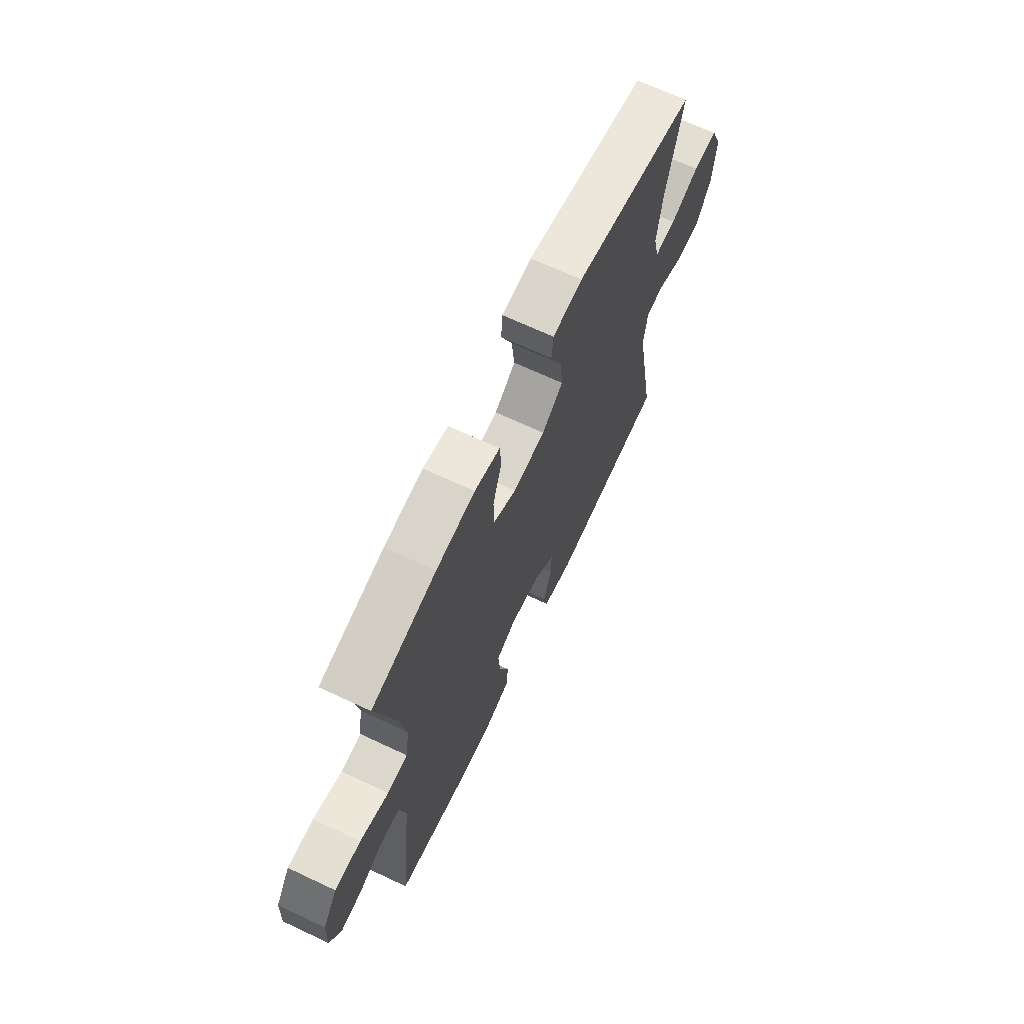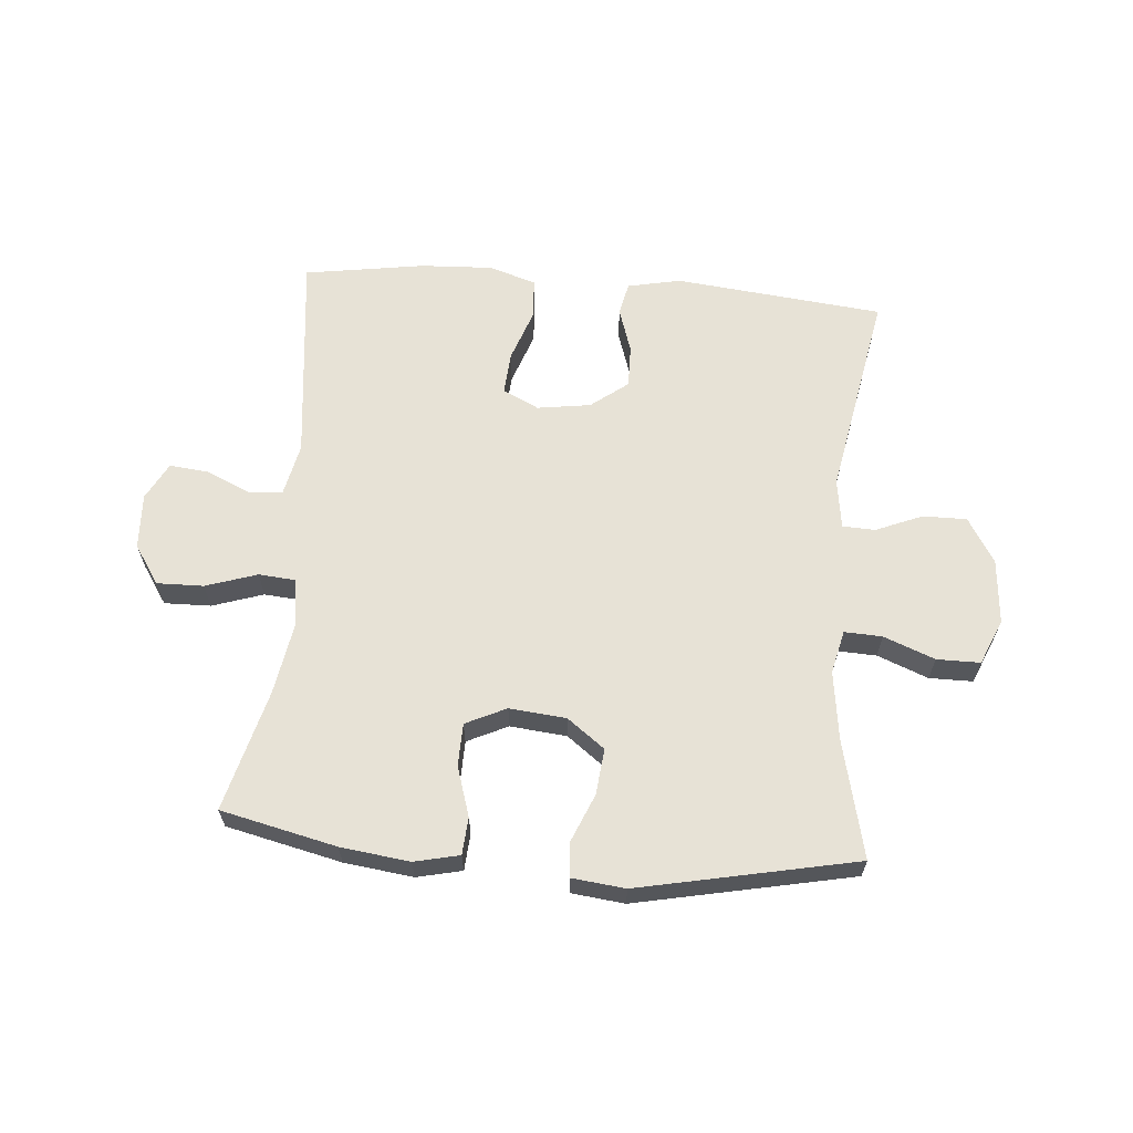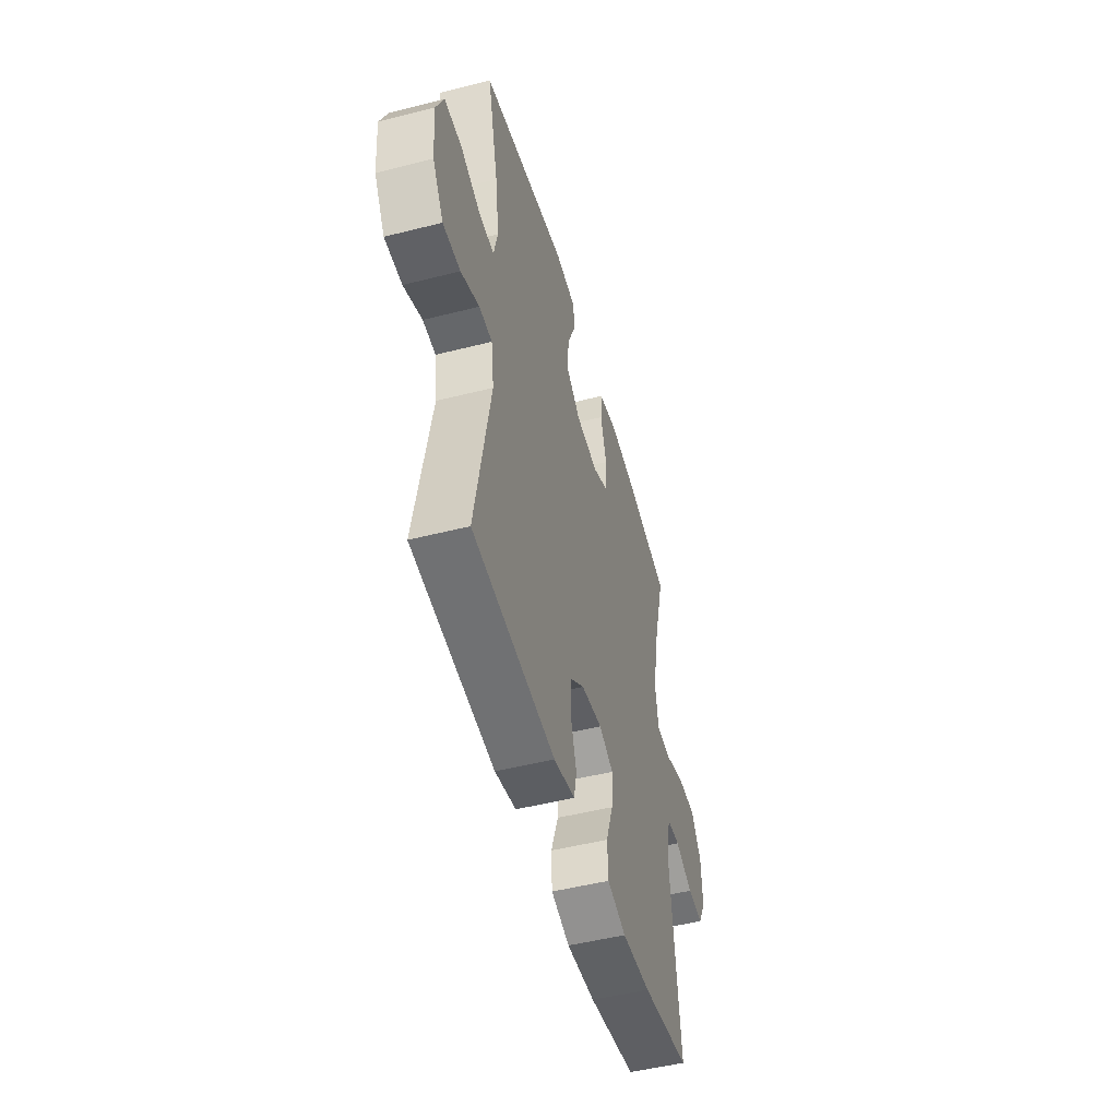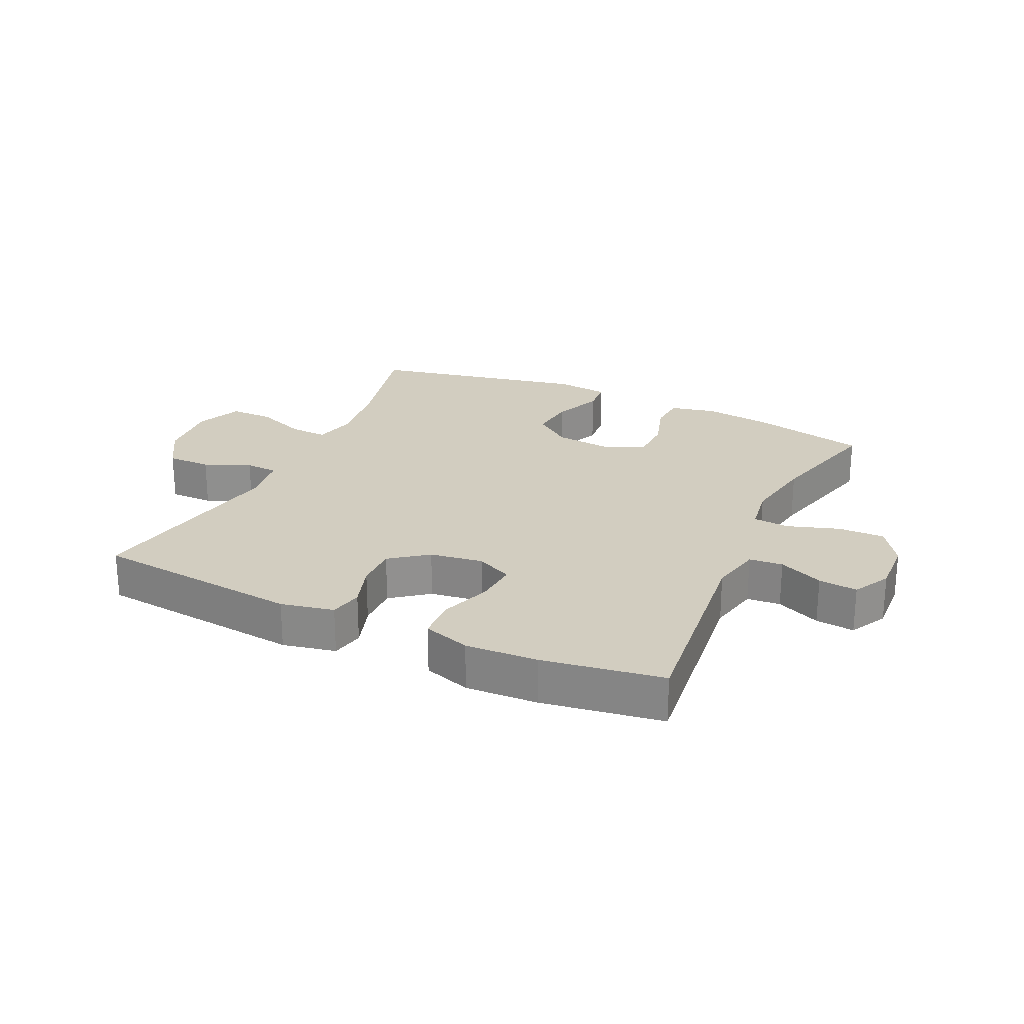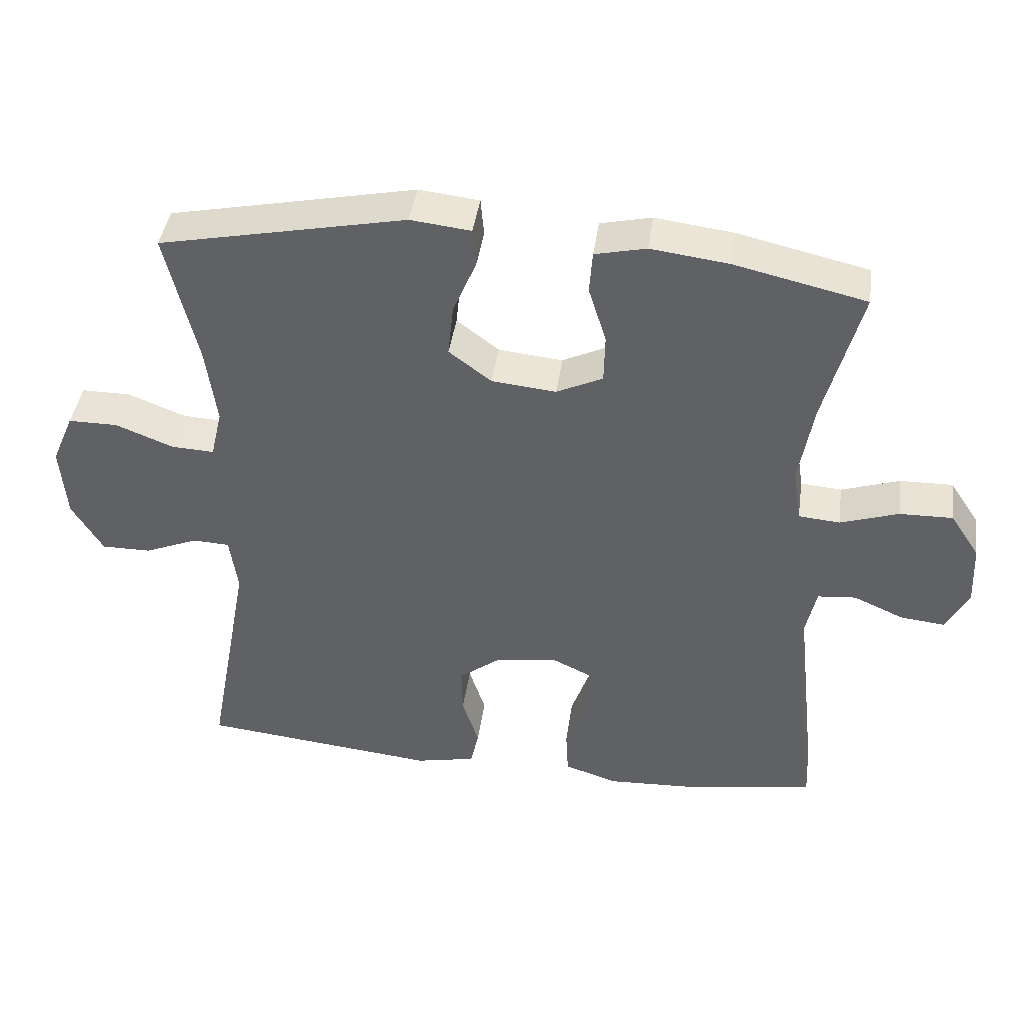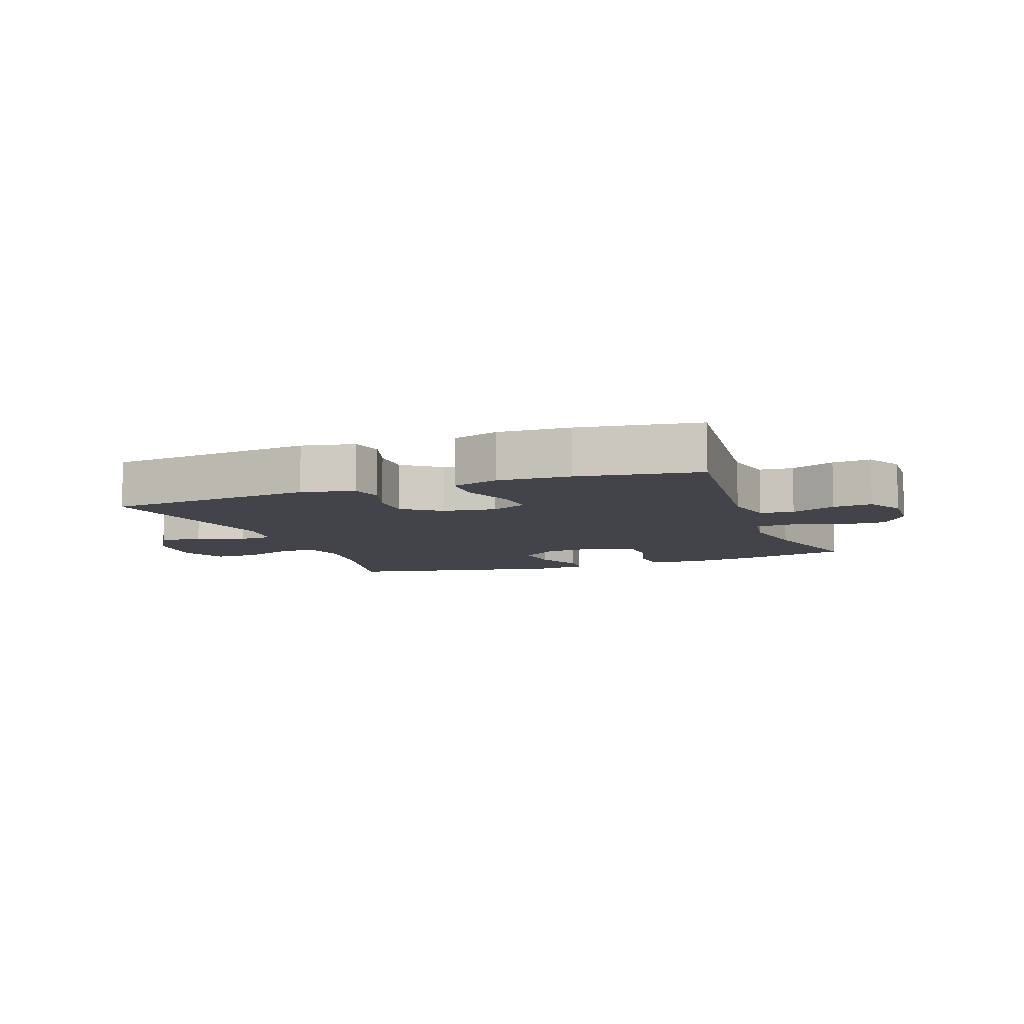
<metadata>
{"format":"obj","ext":"obj","renderer":"f3d","projection":"perspective","resolution":1024,"background":"white","views":[{"elev":67.9,"azim":-64.8,"up":"+Z"},{"elev":63.4,"azim":4.7,"up":"+Y"},{"elev":-49.5,"azim":105.7,"up":"+Z"},{"elev":24.5,"azim":-155.1,"up":"+Y"},{"elev":41.9,"azim":-172.0,"up":"+Z"},{"elev":-8.4,"azim":-159.8,"up":"+Y"}]}
</metadata>
<code>
o path5182
v -0.451 0.0375 0.2901
v -0.43 0.0375 0.169
v -0.4422 0.0375 0.0896
v -0.5027 0.0375 0.08452
v -0.5884 0.0375 0.1126
v -0.6663 0.0375 0.1141
v -0.7095 0.0375 0.04916
v -0.7136 0.0375 -0.04346
v -0.6802 0.0375 -0.1054
v -0.6152 0.0375 -0.09845
v -0.5412 0.0375 -0.06581
v -0.4851 0.0375 -0.07089
v -0.4664 0.0375 -0.1573
v -0.5052 0.0375 -0.5096
v -0.3037 0.0375 -0.5408
v -0.1833 0.0375 -0.5465
v -0.1049 0.0375 -0.5211
v -0.1013 0.0375 -0.4531
v -0.1317 0.0375 -0.367
v -0.1369 0.0375 -0.2962
v -0.07684 0.0375 -0.2676
v 0.01196 0.0375 -0.2804
v 0.07391 0.0375 -0.3274
v 0.07258 0.0375 -0.3985
v 0.04816 0.0375 -0.4731
v 0.06005 0.0375 -0.5278
v 0.1488 0.0375 -0.5462
v 0.4965 0.0375 -0.5096
v 0.433 0.0375 -0.1655
v 0.4448 0.0375 -0.08265
v 0.4991 0.0375 -0.08012
v 0.5767 0.0375 -0.1121
v 0.6501 0.0375 -0.1126
v 0.6956 0.0375 -0.03748
v 0.7045 0.0375 0.07034
v 0.672 0.0375 0.146
v 0.5995 0.0375 0.146
v 0.5146 0.0375 0.1127
v 0.4515 0.0375 0.1097
v 0.4347 0.0375 0.1818
v 0.4504 0.0375 0.2971
v 0.4965 0.0375 0.4923
v 0.1341 0.0375 0.5668
v 0.04541 0.0375 0.5568
v 0.0405 0.0375 0.5009
v 0.07466 0.0375 0.4197
v 0.08275 0.0375 0.3429
v 0.02033 0.0375 0.2958
v -0.07431 0.0375 0.2864
v -0.1422 0.0375 0.3184
v -0.1438 0.0375 0.3894
v -0.1178 0.0375 0.4724
v -0.1223 0.0375 0.5343
v -0.1975 0.0375 0.5512
v -0.3127 0.0375 0.5365
v -0.5052 0.0375 0.4923
v -0.451 -0.0375 0.2901
v -0.43 -0.0375 0.169
v -0.4422 -0.0375 0.0896
v -0.5027 -0.0375 0.08452
v -0.5884 -0.0375 0.1126
v -0.6663 -0.0375 0.1141
v -0.7095 -0.0375 0.04916
v -0.7136 -0.0375 -0.04346
v -0.6802 -0.0375 -0.1054
v -0.6152 -0.0375 -0.09845
v -0.5412 -0.0375 -0.06581
v -0.4851 -0.0375 -0.07089
v -0.4664 -0.0375 -0.1573
v -0.5052 -0.0375 -0.5096
v -0.3037 -0.0375 -0.5408
v -0.1833 -0.0375 -0.5465
v -0.1049 -0.0375 -0.5211
v -0.1013 -0.0375 -0.4531
v -0.1317 -0.0375 -0.367
v -0.1369 -0.0375 -0.2962
v -0.07684 -0.0375 -0.2676
v 0.01196 -0.0375 -0.2804
v 0.07391 -0.0375 -0.3274
v 0.07258 -0.0375 -0.3985
v 0.04816 -0.0375 -0.4731
v 0.06005 -0.0375 -0.5278
v 0.1488 -0.0375 -0.5462
v 0.4965 -0.0375 -0.5096
v 0.433 -0.0375 -0.1655
v 0.4448 -0.0375 -0.08265
v 0.4991 -0.0375 -0.08012
v 0.5767 -0.0375 -0.1121
v 0.6501 -0.0375 -0.1126
v 0.6956 -0.0375 -0.03748
v 0.7045 -0.0375 0.07034
v 0.672 -0.0375 0.146
v 0.5995 -0.0375 0.146
v 0.5146 -0.0375 0.1127
v 0.4515 -0.0375 0.1097
v 0.4347 -0.0375 0.1818
v 0.4504 -0.0375 0.2971
v 0.4965 -0.0375 0.4923
v 0.1341 -0.0375 0.5668
v 0.04541 -0.0375 0.5568
v 0.0405 -0.0375 0.5009
v 0.07466 -0.0375 0.4197
v 0.08275 -0.0375 0.3429
v 0.02033 -0.0375 0.2958
v -0.07431 -0.0375 0.2864
v -0.1422 -0.0375 0.3184
v -0.1438 -0.0375 0.3894
v -0.1178 -0.0375 0.4724
v -0.1223 -0.0375 0.5343
v -0.1975 -0.0375 0.5512
v -0.3127 -0.0375 0.5365
v -0.5052 -0.0375 0.4923
v -0.7095 0.0375 0.04916
v -0.7136 0.0375 -0.04346
v -0.6802 0.0375 -0.1054
v -0.6802 0.0375 -0.1054
v -0.6663 0.0375 0.1141
v -0.6152 0.0375 -0.09845
v -0.5884 0.0375 0.1126
v -0.5412 0.0375 -0.06581
v -0.5027 0.0375 0.08452
v -0.4851 0.0375 -0.07089
v -0.4851 0.0375 -0.07089
v -0.4422 0.0375 0.0896
v -0.4422 0.0375 0.0896
v -0.4664 0.0375 -0.1573
v -0.5052 0.0375 0.4923
v -0.5052 0.0375 0.4923
v -0.451 0.0375 0.2901
v -0.5052 0.0375 -0.5096
v -0.5052 0.0375 -0.5096
v -0.43 0.0375 0.169
v -0.3127 0.0375 0.5365
v -0.3037 0.0375 -0.5408
v -0.1975 0.0375 0.5512
v -0.1833 0.0375 -0.5465
v -0.1223 0.0375 0.5343
v -0.1223 0.0375 0.5343
v -0.1317 0.0375 -0.367
v -0.1369 0.0375 -0.2962
v -0.1369 0.0375 -0.2962
v -0.1049 0.0375 -0.5211
v -0.1049 0.0375 -0.5211
v -0.1178 0.0375 0.4724
v -0.1438 0.0375 0.3894
v -0.1422 0.0375 0.3184
v -0.1422 0.0375 0.3184
v -0.07431 0.0375 0.2864
v -0.07684 0.0375 -0.2676
v -0.1013 0.0375 -0.4531
v 0.01196 0.0375 -0.2804
v 0.02033 0.0375 0.2958
v 0.07391 0.0375 -0.3274
v 0.08275 0.0375 0.3429
v 0.04541 0.0375 0.5568
v 0.04541 0.0375 0.5568
v 0.0405 0.0375 0.5009
v 0.07466 0.0375 0.4197
v 0.1341 0.0375 0.5668
v 0.07258 0.0375 -0.3985
v 0.04816 0.0375 -0.4731
v 0.06005 0.0375 -0.5278
v 0.06005 0.0375 -0.5278
v 0.1488 0.0375 -0.5462
v 0.4965 0.0375 0.4923
v 0.4965 0.0375 0.4923
v 0.4347 0.0375 0.1818
v 0.4504 0.0375 0.2971
v 0.433 0.0375 -0.1655
v 0.4448 0.0375 -0.08265
v 0.4448 0.0375 -0.08265
v 0.4515 0.0375 0.1097
v 0.4515 0.0375 0.1097
v 0.4991 0.0375 -0.08012
v 0.5146 0.0375 0.1127
v 0.4965 0.0375 -0.5096
v 0.4965 0.0375 -0.5096
v 0.5767 0.0375 -0.1121
v 0.5995 0.0375 0.146
v 0.6501 0.0375 -0.1126
v 0.672 0.0375 0.146
v 0.672 0.0375 0.146
v 0.6956 0.0375 -0.03748
v 0.7045 0.0375 0.07034
v -0.7095 -0.0375 0.04916
v -0.7136 -0.0375 -0.04346
v -0.6802 -0.0375 -0.1054
v -0.6802 -0.0375 -0.1054
v -0.6663 -0.0375 0.1141
v -0.6152 -0.0375 -0.09845
v -0.5884 -0.0375 0.1126
v -0.5412 -0.0375 -0.06581
v -0.5027 -0.0375 0.08452
v -0.4851 -0.0375 -0.07089
v -0.4851 -0.0375 -0.07089
v -0.4422 -0.0375 0.0896
v -0.4422 -0.0375 0.0896
v -0.4664 -0.0375 -0.1573
v -0.5052 -0.0375 0.4923
v -0.5052 -0.0375 0.4923
v -0.451 -0.0375 0.2901
v -0.5052 -0.0375 -0.5096
v -0.5052 -0.0375 -0.5096
v -0.43 -0.0375 0.169
v -0.3127 -0.0375 0.5365
v -0.3037 -0.0375 -0.5408
v -0.1975 -0.0375 0.5512
v -0.1833 -0.0375 -0.5465
v -0.1223 -0.0375 0.5343
v -0.1223 -0.0375 0.5343
v -0.1317 -0.0375 -0.367
v -0.1369 -0.0375 -0.2962
v -0.1369 -0.0375 -0.2962
v -0.1049 -0.0375 -0.5211
v -0.1049 -0.0375 -0.5211
v -0.1178 -0.0375 0.4724
v -0.1438 -0.0375 0.3894
v -0.1422 -0.0375 0.3184
v -0.1422 -0.0375 0.3184
v -0.07431 -0.0375 0.2864
v -0.07684 -0.0375 -0.2676
v -0.1013 -0.0375 -0.4531
v 0.01196 -0.0375 -0.2804
v 0.02033 -0.0375 0.2958
v 0.07391 -0.0375 -0.3274
v 0.08275 -0.0375 0.3429
v 0.04541 -0.0375 0.5568
v 0.04541 -0.0375 0.5568
v 0.0405 -0.0375 0.5009
v 0.07466 -0.0375 0.4197
v 0.1341 -0.0375 0.5668
v 0.07258 -0.0375 -0.3985
v 0.04816 -0.0375 -0.4731
v 0.06005 -0.0375 -0.5278
v 0.06005 -0.0375 -0.5278
v 0.1488 -0.0375 -0.5462
v 0.4965 -0.0375 0.4923
v 0.4965 -0.0375 0.4923
v 0.4347 -0.0375 0.1818
v 0.4504 -0.0375 0.2971
v 0.433 -0.0375 -0.1655
v 0.4448 -0.0375 -0.08265
v 0.4448 -0.0375 -0.08265
v 0.4515 -0.0375 0.1097
v 0.4515 -0.0375 0.1097
v 0.4991 -0.0375 -0.08012
v 0.5146 -0.0375 0.1127
v 0.4965 -0.0375 -0.5096
v 0.4965 -0.0375 -0.5096
v 0.5767 -0.0375 -0.1121
v 0.5995 -0.0375 0.146
v 0.6501 -0.0375 -0.1126
v 0.672 -0.0375 0.146
v 0.672 -0.0375 0.146
v 0.6956 -0.0375 -0.03748
v 0.7045 -0.0375 0.07034
f 205 201 217
f 255 250 252
f 255 247 250
f 211 206 208
f 251 256 253
f 221 196 212
f 206 198 202
f 218 204 196
f 212 196 194
f 241 225 248
f 247 255 256
f 244 246 247
f 248 232 236
f 224 221 223
f 222 208 214
f 226 224 239
f 193 194 196
f 212 206 211
f 206 212 198
f 247 256 251
f 248 225 232
f 241 223 225
f 185 192 191
f 192 185 190
f 239 224 244
f 246 250 247
f 191 192 193
f 217 201 218
f 218 196 220
f 240 226 239
f 220 221 224
f 236 233 234
f 244 242 246
f 224 242 244
f 231 230 240
f 229 231 227
f 194 198 212
f 186 190 185
f 207 205 217
f 189 185 191
f 190 186 187
f 242 223 241
f 230 226 240
f 209 207 216
f 216 207 217
f 211 208 222
f 232 233 236
f 230 231 229
f 201 205 199
f 220 196 221
f 204 218 201
f 231 240 237
f 193 192 194
f 224 223 242
f 7 8 64 63
f 8 116 188 64
f 6 7 63 62
f 9 10 66 65
f 5 6 62 61
f 10 11 67 66
f 4 5 61 60
f 11 123 195 67
f 125 4 60 197
f 12 13 69 68
f 128 1 57 200
f 13 131 203 69
f 1 2 58 57
f 2 3 59 58
f 55 56 112 111
f 14 15 71 70
f 54 55 111 110
f 15 16 72 71
f 138 54 110 210
f 19 141 213 75
f 16 143 215 72
f 52 53 109 108
f 51 52 108 107
f 147 51 107 219
f 49 50 106 105
f 20 21 77 76
f 18 19 75 74
f 17 18 74 73
f 21 22 78 77
f 48 49 105 104
f 22 23 79 78
f 47 48 104 103
f 156 45 101 228
f 45 46 102 101
f 43 44 100 99
f 24 25 81 80
f 25 163 235 81
f 26 27 83 82
f 23 24 80 79
f 46 47 103 102
f 166 43 99 238
f 40 41 97 96
f 29 171 243 85
f 173 40 96 245
f 30 31 87 86
f 38 39 95 94
f 177 29 85 249
f 27 28 84 83
f 41 42 98 97
f 31 32 88 87
f 37 38 94 93
f 32 33 89 88
f 182 37 93 254
f 33 34 90 89
f 35 36 92 91
f 34 35 91 90
f 133 145 129
f 183 180 178
f 183 178 175
f 139 136 134
f 179 181 184
f 149 140 124
f 134 130 126
f 146 124 132
f 140 122 124
f 169 176 153
f 175 184 183
f 172 175 174
f 176 164 160
f 152 151 149
f 150 142 136
f 154 167 152
f 121 124 122
f 140 139 134
f 134 126 140
f 175 179 184
f 176 160 153
f 169 153 151
f 113 119 120
f 120 118 113
f 167 172 152
f 174 175 178
f 119 121 120
f 145 146 129
f 146 148 124
f 168 167 154
f 148 152 149
f 164 162 161
f 172 174 170
f 152 172 170
f 159 168 158
f 157 155 159
f 122 140 126
f 114 113 118
f 135 145 133
f 117 119 113
f 118 115 114
f 170 169 151
f 158 168 154
f 137 144 135
f 144 145 135
f 139 150 136
f 160 164 161
f 158 157 159
f 129 127 133
f 148 149 124
f 132 129 146
f 159 165 168
f 121 122 120
f 152 170 151

</code>
